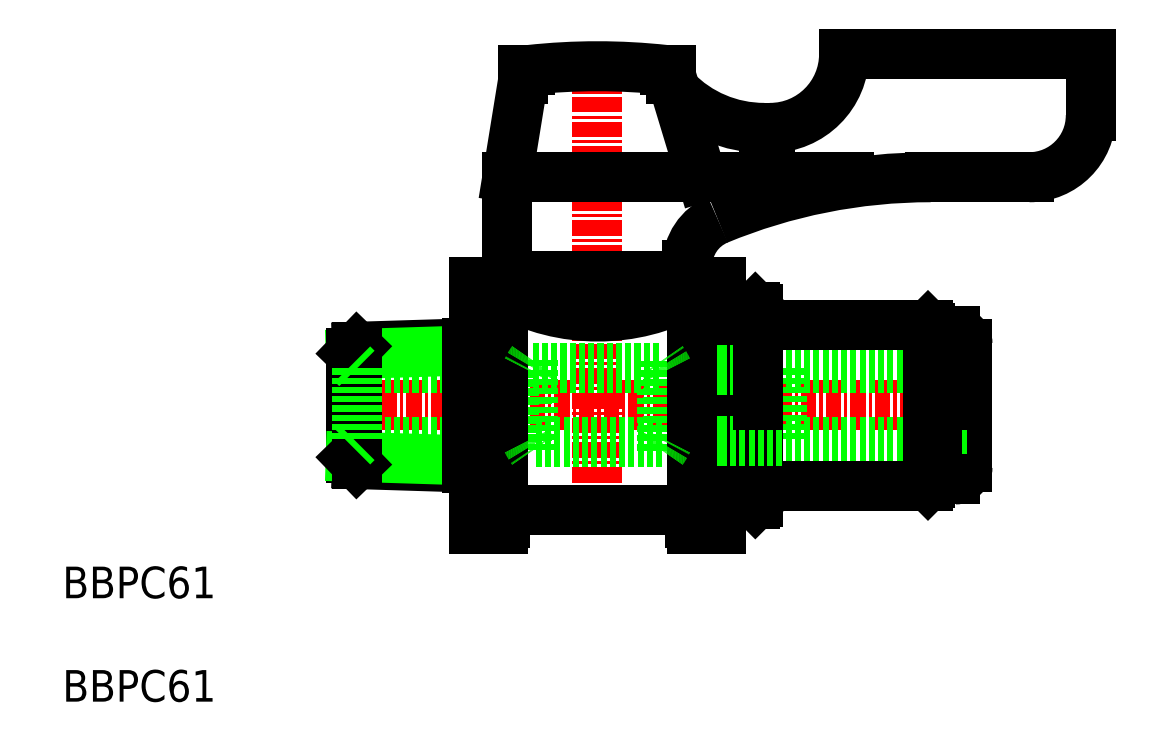
<metadata>
{"format":"dxf","ext":"dxf","renderer":"ezdxf+matplotlib","layout":"modelspace","background":"white","min_lineweight":24,"dpi":150}
</metadata>
<code>
0
SECTION
2
ENTITIES
0
INSERT
8
0
2
$MODEL_SPACE
10
156.2
20
133.2
30
0
0
TEXT
8
0
10
295.2
20
312.8
30
0
40
2.56
1
BBPC61
0
TEXT
8
0
10
295.2
20
304.5
30
0
40
2.56
1
BBPC61
0
LINE
8
CENTER
10
317
20
328.5
30
0
11
369.5
21
328.5
31
0
0
LINE
8
0
10
328.5
20
333.5
30
0
11
327.9
21
332.9
31
0
0
LINE
8
0
10
328.5
20
323.4
30
0
11
327.9
21
324
31
0
0
LINE
8
0
10
319
20
323.7
30
0
11
328.5
21
323.4
31
0
0
LINE
8
0
10
319
20
333.2
30
0
11
328.5
21
333.5
31
0
0
LINE
8
0
10
319
20
331.5
30
0
11
331.7
21
331.5
31
0
0
LINE
8
0
10
319
20
325.5
30
0
11
331.7
21
325.5
31
0
0
LINE
8
0
10
318.5
20
328.5
30
0
11
318.5
21
324.2
31
0
0
LINE
8
0
10
318.5
20
324.3
30
0
11
327.9
21
324
31
0
0
LINE
8
0
10
319
20
323.7
30
0
11
318.5
21
324.2
31
0
0
LINE
8
0
10
318.5
20
332.6
30
0
11
327.9
21
332.9
31
0
0
LINE
8
0
10
318.5
20
328.5
30
0
11
318.5
21
332.7
31
0
0
LINE
8
0
10
319
20
333.2
30
0
11
318.5
21
332.7
31
0
0
LINE
8
0
10
319
20
333.2
30
0
11
319
21
323.7
31
0
0
LINE
8
0
10
327.9
20
323.4
30
0
11
327.9
21
333.5
31
0
0
LINE
8
0
10
353.5
20
331.5
30
0
11
353.5
21
325.5
31
0
0
LINE
8
0
10
366
20
334.5
30
0
11
366
21
322.5
31
0
0
LINE
8
0
10
368.5
20
323.5
30
0
11
368.5
21
328.5
31
0
0
LINE
8
0
10
365.5
20
322.2
30
0
11
365.5
21
328.5
31
0
0
LINE
8
0
10
365.3
20
322
30
0
11
365.3
21
328.5
31
0
0
LINE
8
0
10
367.5
20
322.5
30
0
11
367.5
21
328.5
31
0
0
LINE
8
0
10
351.3
20
336.5
30
0
11
351.3
21
320.5
31
0
0
LINE
8
0
10
348.5
20
321.5
30
0
11
348.5
21
335.5
31
0
0
LINE
8
0
10
344.3
20
331.4
30
0
11
344.3
21
325.6
31
0
0
LINE
8
0
10
332.8
20
331.4
30
0
11
332.8
21
325.6
31
0
0
LINE
8
0
10
351.5
20
320.7
30
0
11
351.5
21
328.5
31
0
0
LINE
8
0
10
343.8
20
324.8
30
0
11
343.8
21
332.1
31
0
0
LINE
8
CENTER
10
338.5
20
357.5
30
0
11
338.5
21
318.5
31
0
0
LINE
8
0
10
331.7
20
325.5
30
0
11
331.7
21
331.5
31
0
0
LINE
8
0
10
333.3
20
332.1
30
0
11
333.3
21
324.8
31
0
0
LINE
8
0
10
368.5
20
325.5
30
0
11
353.5
21
325.5
31
0
0
LINE
8
0
10
351.5
20
322
30
0
11
365.3
21
322
31
0
0
LINE
8
0
10
344.3
20
325.6
30
0
11
345.8
21
325.6
31
0
0
LINE
8
0
10
345.2
20
320
30
0
11
331.8
21
320
31
0
0
LINE
8
0
10
343.8
20
325.5
30
0
11
333.3
21
325.5
31
0
0
LINE
8
0
10
328.5
20
318.5
30
0
11
328.5
21
338.5
31
0
0
ARC
8
0
10
331.8
20
319.2
30
0
40
0.8
50
90
51
180
0
LINE
8
0
10
328.5
20
318.5
30
0
11
330.9
21
318.5
31
0
0
ARC
8
0
10
330
20
319
30
0
40
1
50
330
51
0
0
LINE
8
0
10
331
20
319
30
0
11
331
21
319.2
31
0
0
LINE
8
0
10
332.8
20
325.6
30
0
11
331.7
21
325.6
31
0
0
LINE
8
0
10
353.5
20
325.6
30
0
11
348.5
21
325.6
31
0
0
LINE
8
0
10
348.5
20
320.5
30
0
11
351.3
21
320.5
31
0
0
LINE
8
0
10
348.5
20
321.5
30
0
11
348.5
21
318.5
31
0
0
ARC
8
0
10
345.2
20
319.2
30
0
40
0.8
50
6.514e-12
51
90
0
LINE
8
0
10
348.5
20
318.5
30
0
11
346.2
21
318.5
31
0
0
ARC
8
0
10
347
20
319
30
0
40
1
50
180
51
210
0
LINE
8
0
10
346
20
319
30
0
11
346
21
319.2
31
0
0
LINE
8
0
10
348.5
20
320.5
30
0
11
348.5
21
321.5
31
0
0
LINE
8
0
10
348.5
20
320.5
30
0
11
348.5
21
321.5
31
0
0
LINE
8
0
10
351.5
20
320.7
30
0
11
351.3
21
320.5
31
0
0
LINE
8
0
10
348.5
20
325.6
30
0
11
345.8
21
325.6
31
0
0
LINE
8
0
10
365.5
20
322.2
30
0
11
365.3
21
322
31
0
0
LINE
8
0
10
365.5
20
324.5
30
0
11
366
21
324.5
31
0
0
ARC
8
0
10
367.5
20
323.5
30
0
40
1
50
270
51
0
0
LINE
8
0
10
366
20
322.5
30
0
11
367.5
21
322.5
31
0
0
LINE
8
0
10
368.5
20
331.5
30
0
11
353.5
21
331.5
31
0
0
LINE
8
0
10
351.5
20
335
30
0
11
365.3
21
335
31
0
0
ARC
8
0
10
365.5
20
302
30
0
40
45
50
90
51
112.5
0
LINE
8
0
10
358.5
20
357
30
0
11
378.5
21
357
31
0
0
ARC
8
0
10
352
20
361
30
0
40
10
50
224.2
51
270
0
ARC
8
0
10
352.5
20
357
30
0
40
6
50
270
51
0
0
LINE
8
0
10
332.5
20
355
30
0
11
331.2
21
347
31
0
0
LINE
8
0
10
344.3
20
331.4
30
0
11
345.8
21
331.4
31
0
0
LINE
8
0
10
345.8
20
339
30
0
11
331.2
21
339
31
0
0
LINE
8
0
10
331.2
20
339
30
0
11
331.2
21
347
31
0
0
LINE
8
0
10
333.3
20
331.5
30
0
11
343.8
21
331.5
31
0
0
LINE
8
0
10
332.8
20
331.4
30
0
11
331.7
21
331.4
31
0
0
LINE
8
0
10
328.5
20
338.5
30
0
11
330.9
21
338.5
31
0
0
LINE
8
0
10
345.8
20
339.8
30
0
11
345.8
21
339
31
0
0
LINE
8
0
10
353.5
20
331.4
30
0
11
348.5
21
331.4
31
0
0
LINE
8
0
10
351.5
20
336.3
30
0
11
351.5
21
328.5
31
0
0
LINE
8
0
10
348.5
20
331.4
30
0
11
345.8
21
331.4
31
0
0
LINE
8
0
10
348.5
20
336.5
30
0
11
351.3
21
336.5
31
0
0
LINE
8
0
10
348.5
20
335.5
30
0
11
348.5
21
338.5
31
0
0
LINE
8
0
10
348.5
20
336.5
30
0
11
348.5
21
335.5
31
0
0
LINE
8
0
10
348.5
20
336.5
30
0
11
348.5
21
335.5
31
0
0
LINE
8
0
10
348.5
20
338.5
30
0
11
346.2
21
338.5
31
0
0
LINE
8
0
10
351.5
20
336.3
30
0
11
351.3
21
336.5
31
0
0
ARC
8
0
10
349.8
20
339.8
30
0
40
4
50
112.5
51
180
0
LINE
8
0
10
352
20
351
30
0
11
352.5
21
351
31
0
0
ARC
8
0
10
338.5
20
305.4
30
0
40
50.57
50
83.76
51
96.24
0
LINE
8
0
10
332.5
20
355.7
30
0
11
332.5
21
355
31
0
0
LINE
8
0
10
333
20
355.7
30
0
11
332.5
21
355.7
31
0
0
LINE
8
0
10
344.5
20
355
30
0
11
344.5
21
355.7
31
0
0
LINE
8
0
10
344.5
20
355.7
30
0
11
344
21
355.7
31
0
0
LINE
8
0
10
358.5
20
357
30
0
11
358.5
21
357
31
0
0
ARC
8
0
10
373.5
20
352
30
0
40
5
50
270
51
0
0
LINE
8
0
10
367.5
20
334.5
30
0
11
367.5
21
328.5
31
0
0
LINE
8
0
10
365.3
20
335
30
0
11
365.3
21
328.5
31
0
0
ARC
8
0
10
367.5
20
333.5
30
0
40
1
50
0
51
90
0
LINE
8
0
10
365.5
20
334.8
30
0
11
365.5
21
328.5
31
0
0
LINE
8
0
10
365.5
20
332.5
30
0
11
366
21
332.5
31
0
0
LINE
8
0
10
368.5
20
333.5
30
0
11
368.5
21
328.5
31
0
0
LINE
8
0
10
365.5
20
334.8
30
0
11
365.3
21
335
31
0
0
LINE
8
0
10
366
20
334.5
30
0
11
367.5
21
334.5
31
0
0
LINE
8
0
10
373.5
20
347
30
0
11
365.5
21
347
31
0
0
LINE
8
0
10
378.5
20
357
30
0
11
378.5
21
352
31
0
0
LINE
8
0
10
330.9
20
338.5
30
0
11
330.9
21
318.5
31
0
0
LINE
8
0
10
346.2
20
338.5
30
0
11
346.2
21
318.5
31
0
0
ARC
8
0
10
338.6
20
351.5
30
0
40
15.86
50
241.4
51
298.6
0
ARC
8
0
10
338.5
20
353
30
0
40
16.45
50
249
51
291
0
LINE
8
0
10
331
20
337.6
30
0
11
332.6
21
337.6
31
0
0
LINE
8
0
10
332.6
20
337.6
30
0
11
332.6
21
339
31
0
0
LINE
8
0
10
344.4
20
337.6
30
0
11
346.2
21
337.6
31
0
0
LINE
8
0
10
344.4
20
337.6
30
0
11
344.4
21
339
31
0
0
LINE
8
0
10
344.6
20
355
30
0
11
347
21
347
31
0
0
LINE
8
0
10
331.2
20
347
30
0
11
359
21
347
31
0
0
ARC
8
0
10
338.5
20
328.5
30
0
40
6.4
50
145.1
51
153.1
0
ARC
8
0
10
338.5
20
328.5
30
0
40
6.4
50
26.94
51
34.88
0
LINE
8
0
10
319
20
331.5
30
0
11
318.5
21
332
31
0
0
LINE
8
0
10
319
20
331.5
30
0
11
319
21
325.5
31
0
0
LINE
8
0
10
319
20
325.5
30
0
11
318.5
21
325
31
0
0
ARC
8
0
10
338.5
20
328.5
30
0
40
6.4
50
325.1
51
333.1
0
ARC
8
0
10
338.5
20
328.5
30
0
40
6.4
50
206.9
51
214.9
0
ENDSEC
0
EOF

</code>
